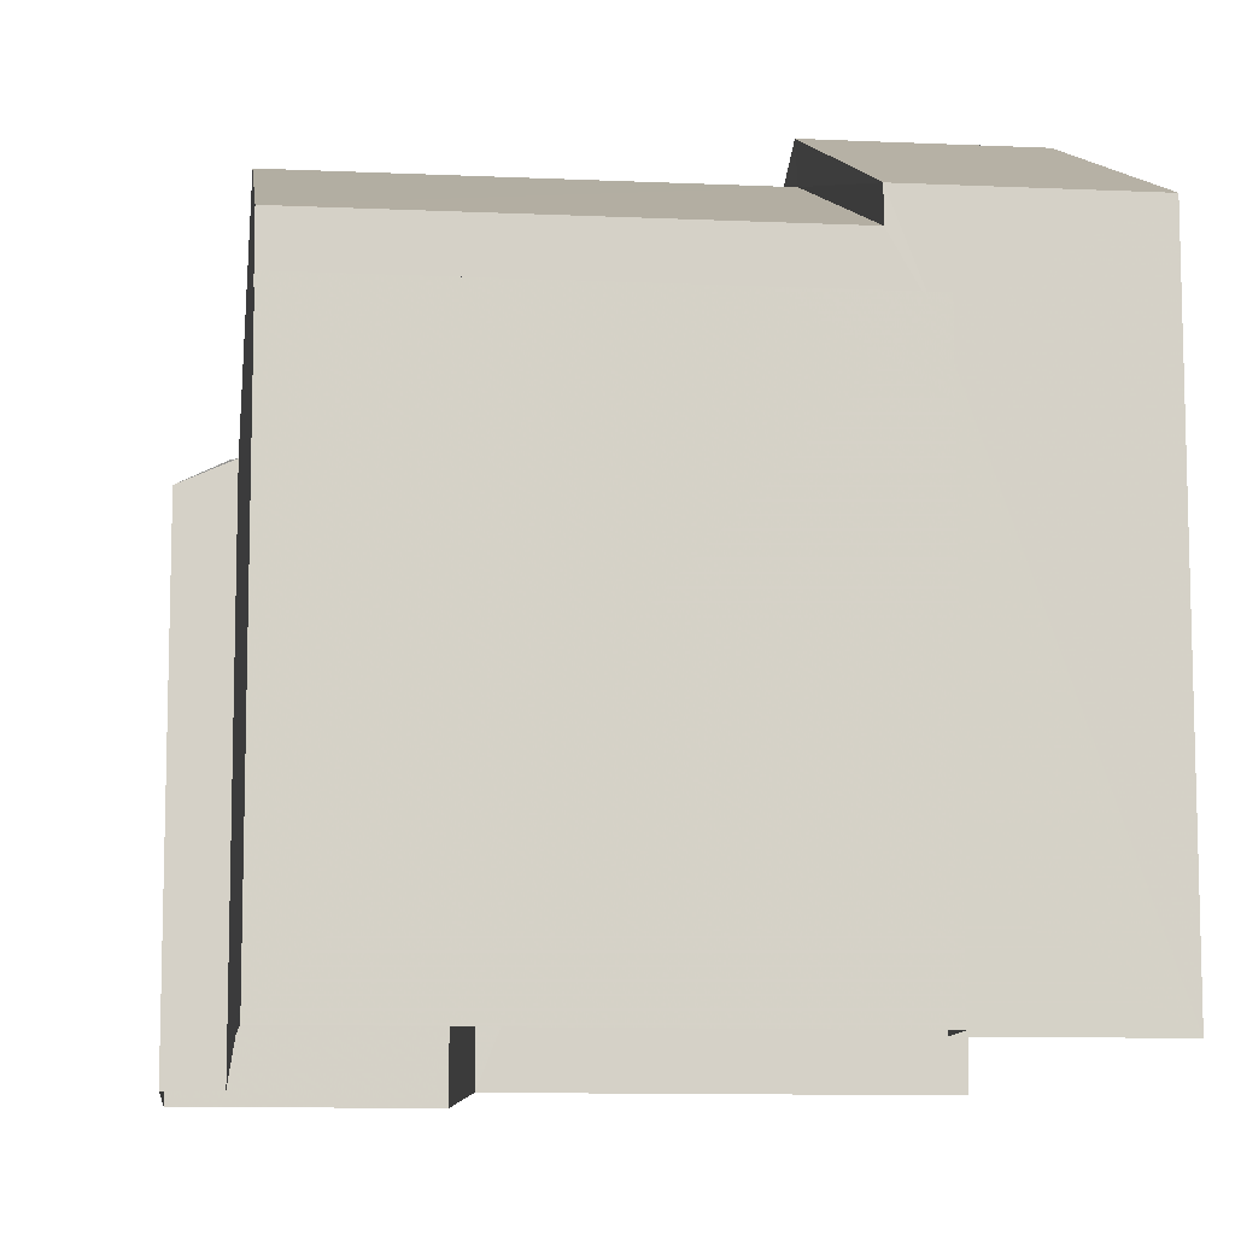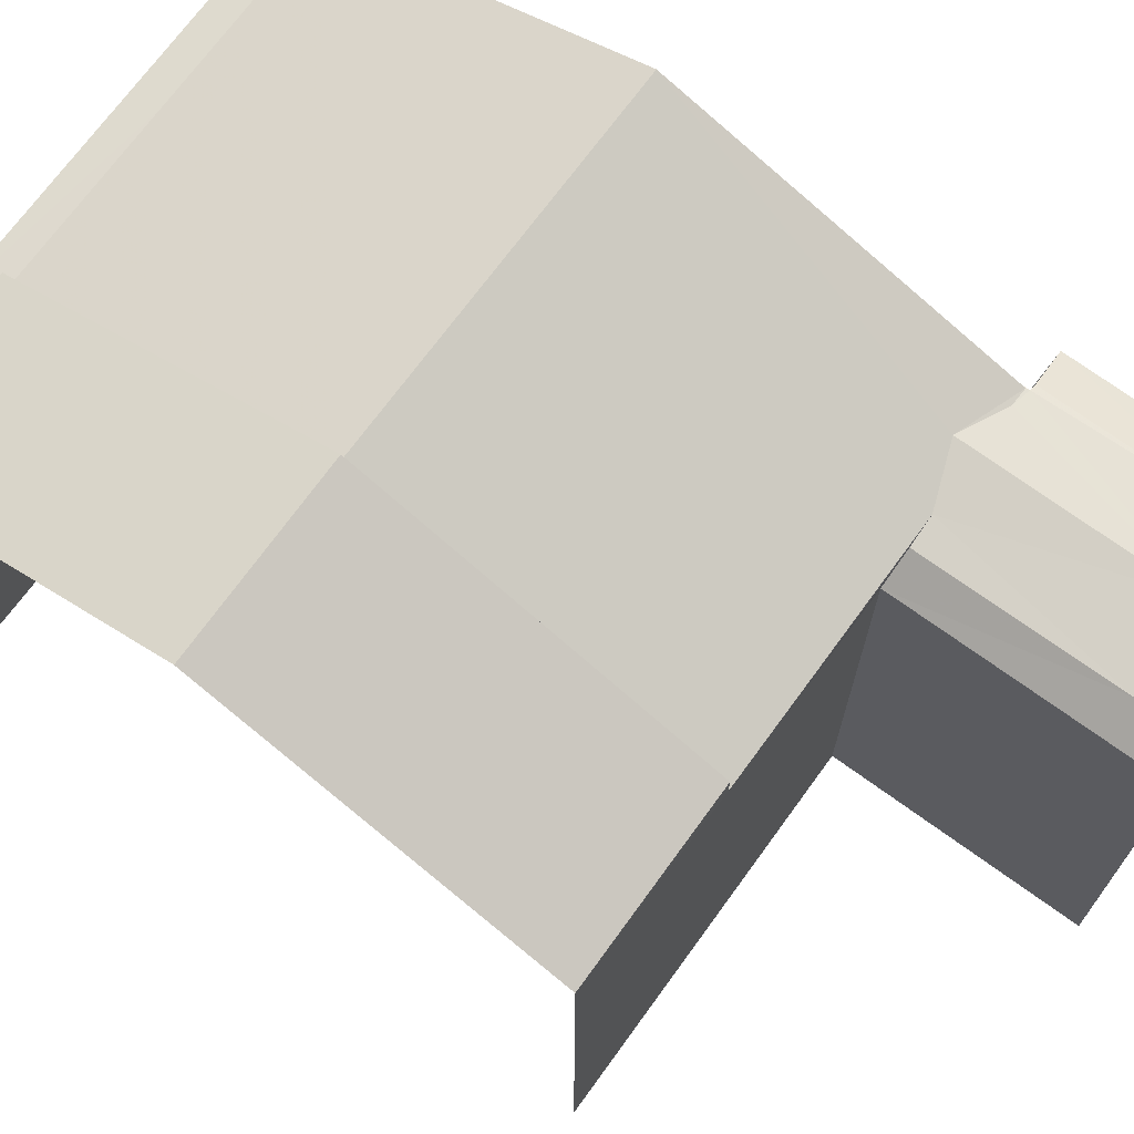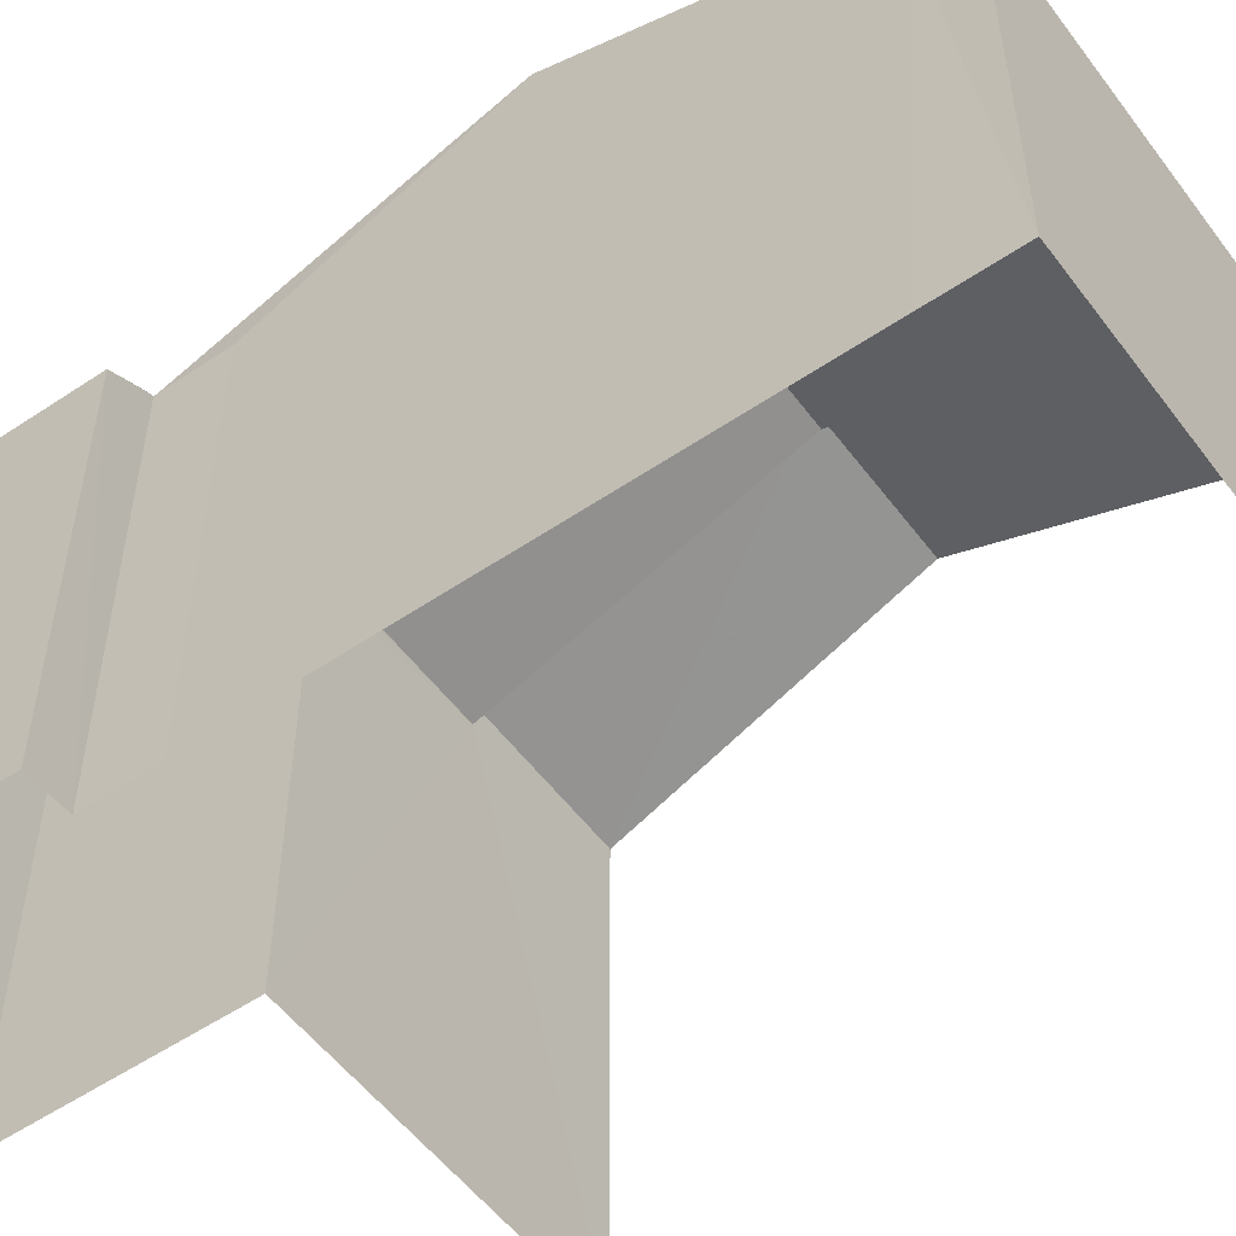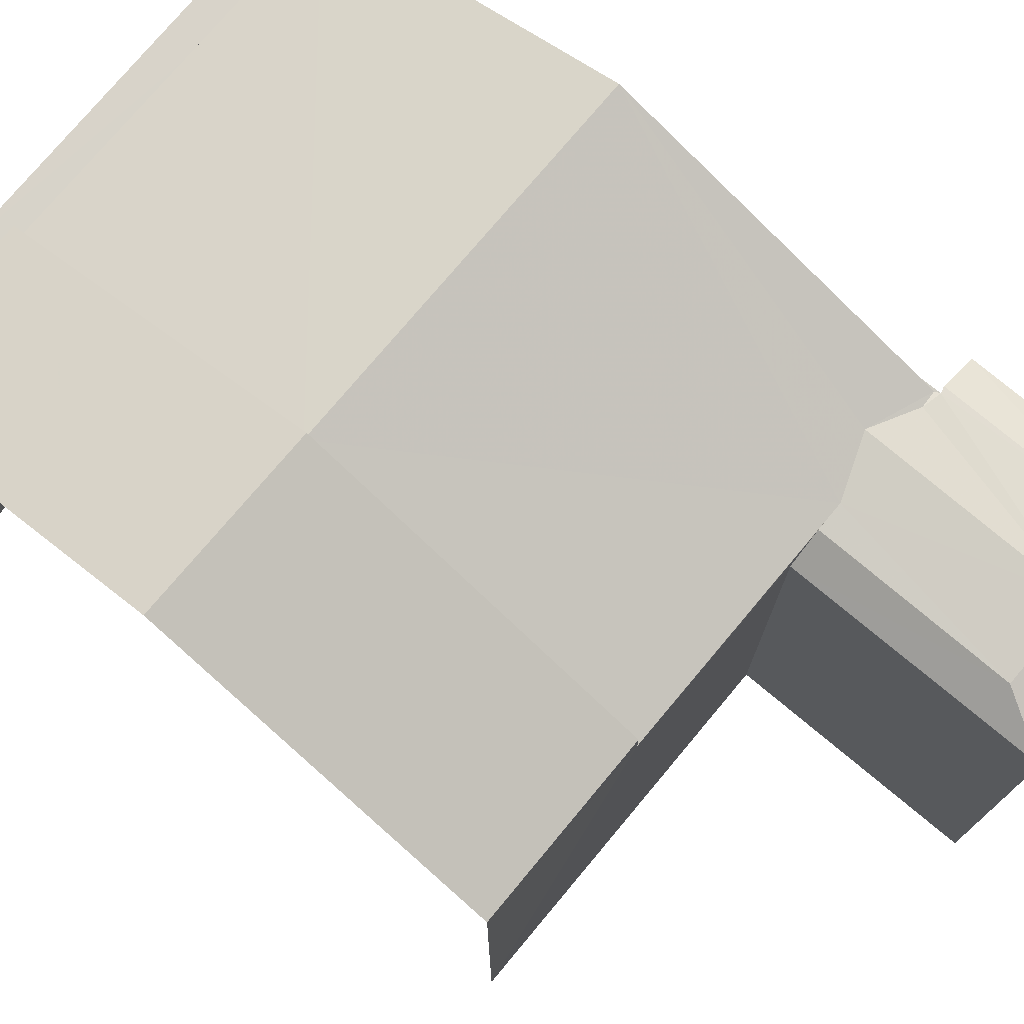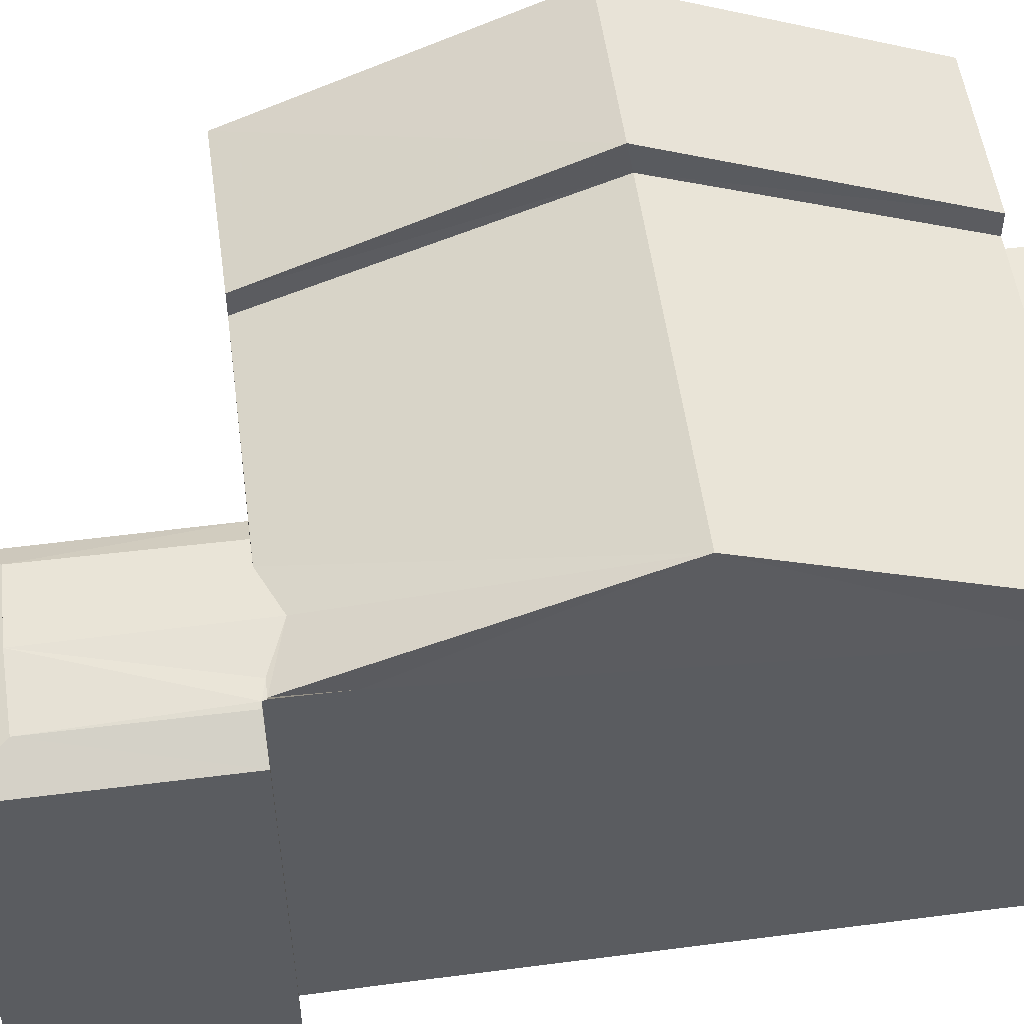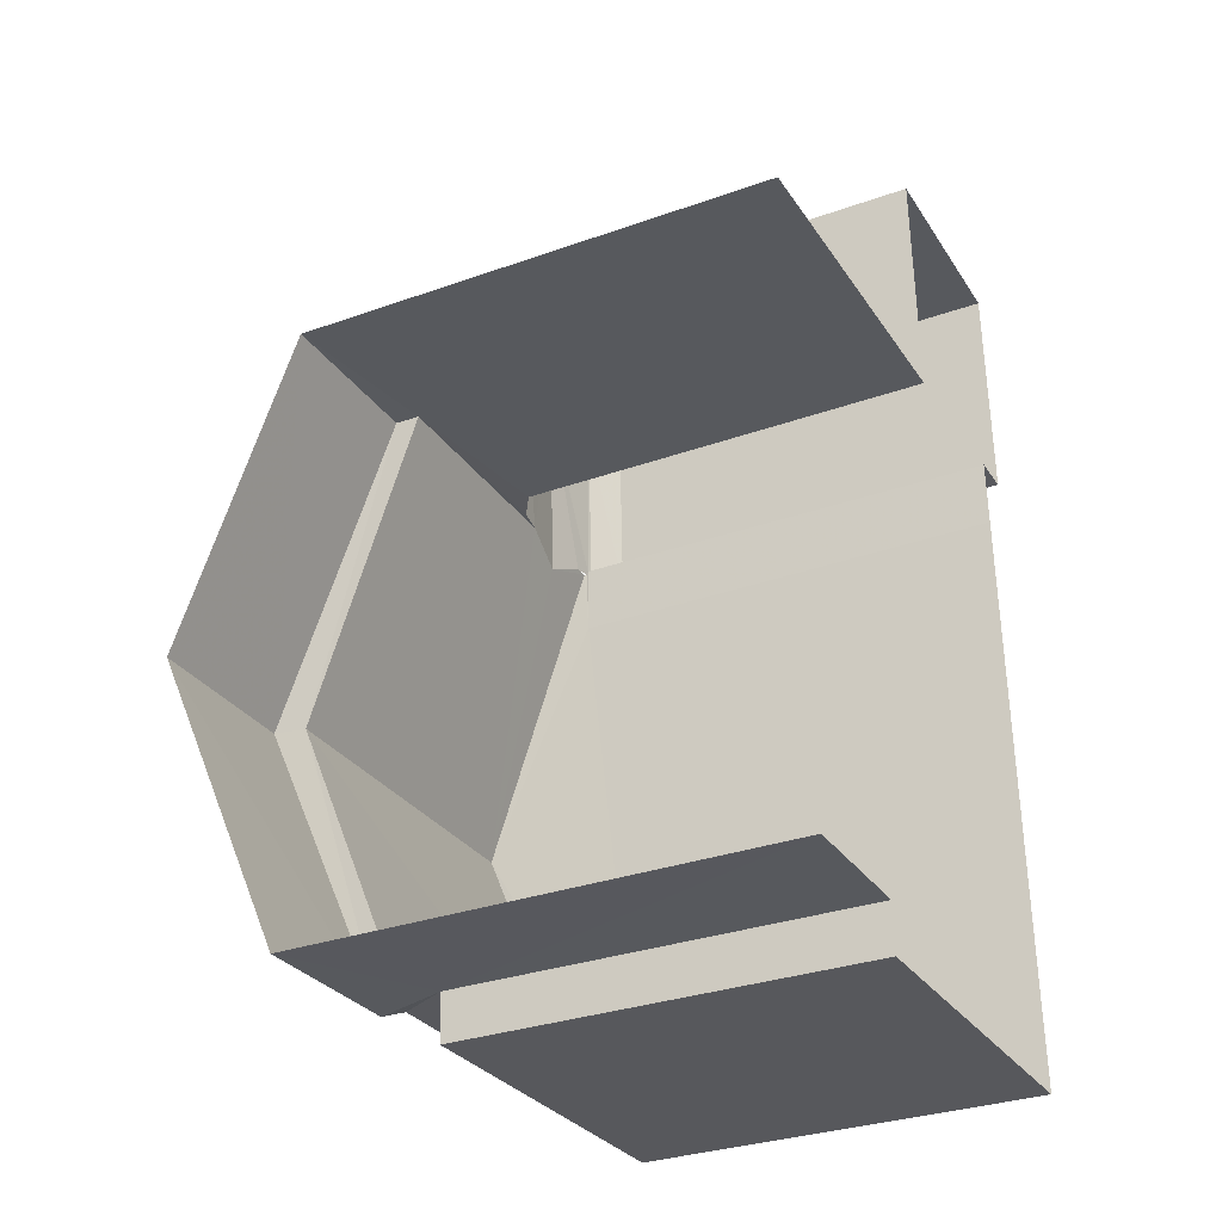
<metadata>
{"format":"obj","ext":"obj","renderer":"f3d","projection":"perspective","resolution":1024,"background":"white","views":[{"elev":-10.5,"azim":-9.1,"up":"+Z"},{"elev":71.5,"azim":123.6,"up":"+Z"},{"elev":-53.9,"azim":-56.6,"up":"+Z"},{"elev":76.1,"azim":127.5,"up":"+Z"},{"elev":53.8,"azim":-100.2,"up":"+Z"},{"elev":-31.4,"azim":116.8,"up":"+Y"}]}
</metadata>
<code>
v -3.73e+05 -1.045e+05 26.31
v -3.73e+05 -1.045e+05 26.31
v -3.73e+05 -1.045e+05 26.31
v -3.73e+05 -1.045e+05 26.31
v -3.73e+05 -1.046e+05 26.31
v -3.73e+05 -1.045e+05 26.31
v -3.73e+05 -1.045e+05 26.31
v -3.73e+05 -1.046e+05 26.31
v -3.73e+05 -1.046e+05 26.31
v -3.73e+05 -1.046e+05 26.31
v -3.73e+05 -1.046e+05 26.31
v -3.73e+05 -1.045e+05 26.31
v -3.73e+05 -1.045e+05 33.72
v -3.73e+05 -1.045e+05 33.66
v -3.73e+05 -1.045e+05 33.84
v -3.73e+05 -1.045e+05 33.84
v -3.73e+05 -1.045e+05 33.66
v -3.73e+05 -1.045e+05 33.34
v -3.73e+05 -1.045e+05 33.34
v -3.73e+05 -1.045e+05 33.66
v -3.73e+05 -1.045e+05 33.72
v -3.73e+05 -1.045e+05 33.72
v -3.73e+05 -1.046e+05 35.59
v -3.73e+05 -1.045e+05 33.72
v -3.73e+05 -1.046e+05 35.59
v -3.73e+05 -1.046e+05 32.89
v -3.73e+05 -1.046e+05 32.89
v -3.73e+05 -1.046e+05 32.89
v -3.73e+05 -1.046e+05 32.89
v -3.73e+05 -1.045e+05 33.34
v -3.73e+05 -1.045e+05 33.66
v -3.73e+05 -1.046e+05 36.16
v -3.73e+05 -1.045e+05 34.14
v -3.73e+05 -1.045e+05 34.14
v -3.73e+05 -1.046e+05 36.16
v -3.73e+05 -1.046e+05 34.14
v -3.73e+05 -1.046e+05 34.14
v -3.73e+05 -1.045e+05 33.68
v -3.73e+05 -1.045e+05 33.68
v -3.73e+05 -1.045e+05 33.68
v -3.73e+05 -1.046e+05 33.72
v -3.73e+05 -1.046e+05 33.72
v -3.73e+05 -1.045e+05 33.34
f 1 2 3
f 1 3 4
f 5 6 7
f 3 2 6
f 5 7 8
f 9 10 5
f 11 9 5
f 12 6 10
f 3 6 12
f 10 6 5
f 21 40 22
f 37 8 35
f 8 7 35
f 7 33 35
f 13 14 15
f 15 16 13
f 17 14 13
f 18 19 20
f 14 18 20
f 21 22 16
f 13 16 23
f 24 13 25
f 16 22 23
f 25 13 23
f 26 27 28
f 29 26 28
f 30 20 19
f 30 31 20
f 32 33 34
f 32 35 33
f 35 36 37
f 35 32 36
f 38 20 31
f 38 39 40
f 16 15 21
f 15 20 38
f 38 40 21
f 21 15 38
f 25 23 41
f 42 25 41
f 43 18 14
f 17 43 14
f 4 3 30
f 3 38 30
f 38 31 30
f 5 28 11
f 5 29 28
f 28 9 11
f 28 27 9
f 42 36 25
f 36 32 25
f 25 34 24
f 25 32 34
f 6 24 7
f 7 24 33
f 33 24 34
f 6 43 24
f 17 13 24
f 43 17 24
f 6 2 18
f 43 6 18
f 38 3 12
f 39 38 12
f 37 29 8
f 8 29 5
f 37 36 29
f 29 42 26
f 26 42 41
f 36 42 29
f 4 19 1
f 4 30 19
f 19 2 1
f 19 18 2
f 15 14 20
f 22 40 39
f 22 39 23
f 41 23 26
f 39 12 26
f 26 12 10
f 9 26 10
f 27 26 9
f 23 39 26

</code>
